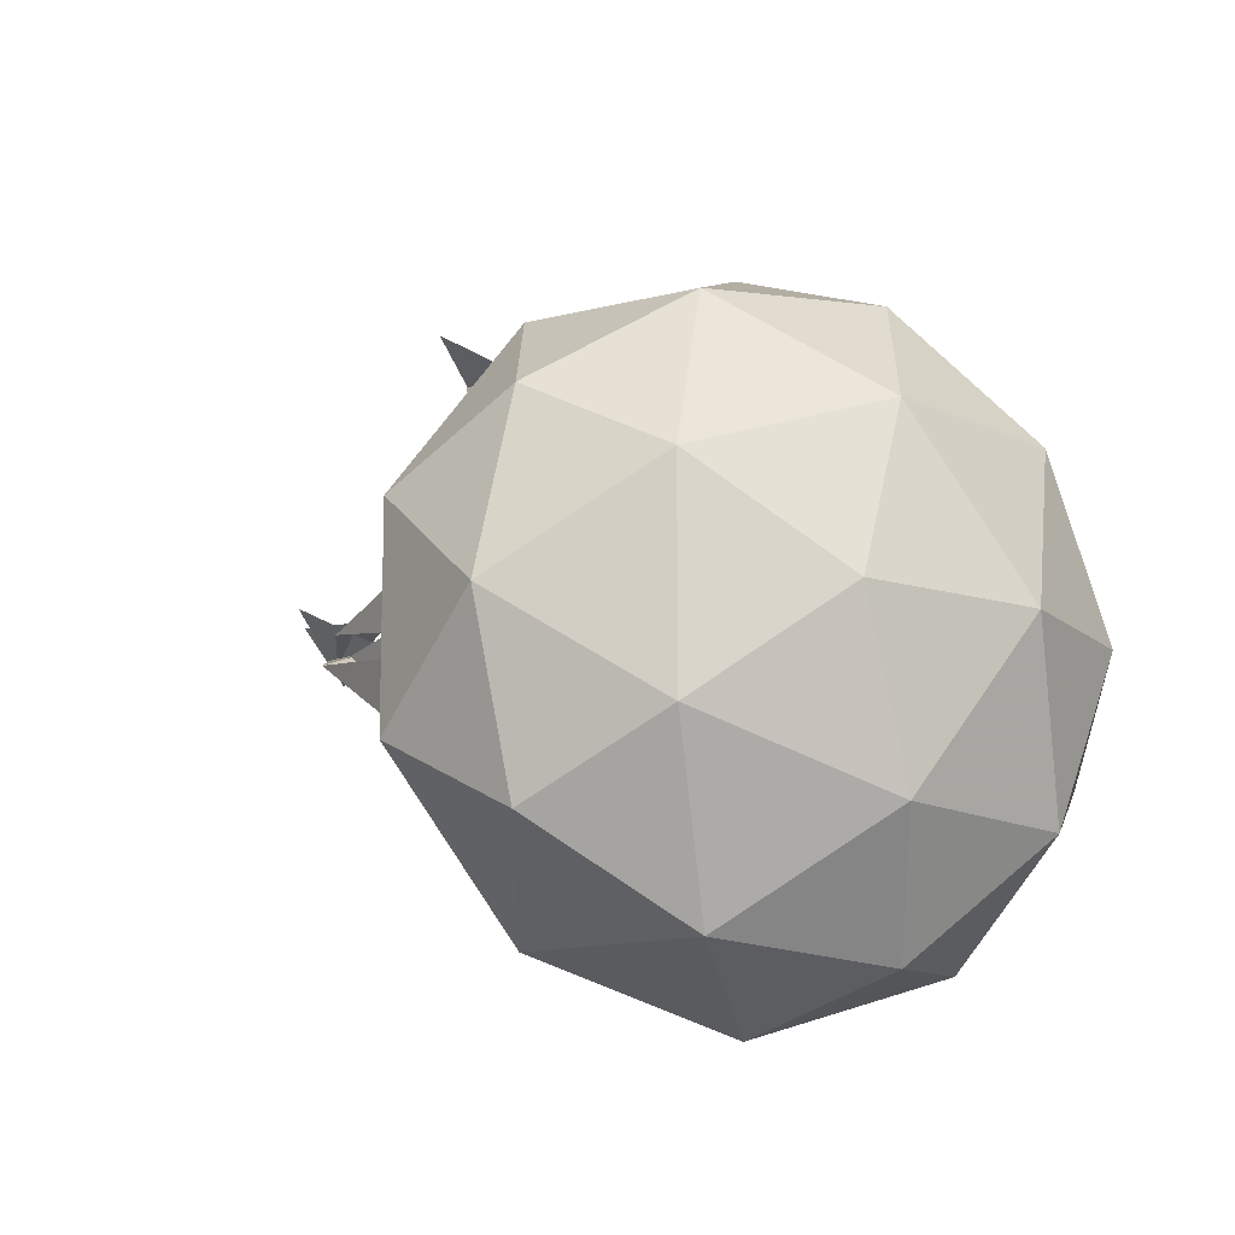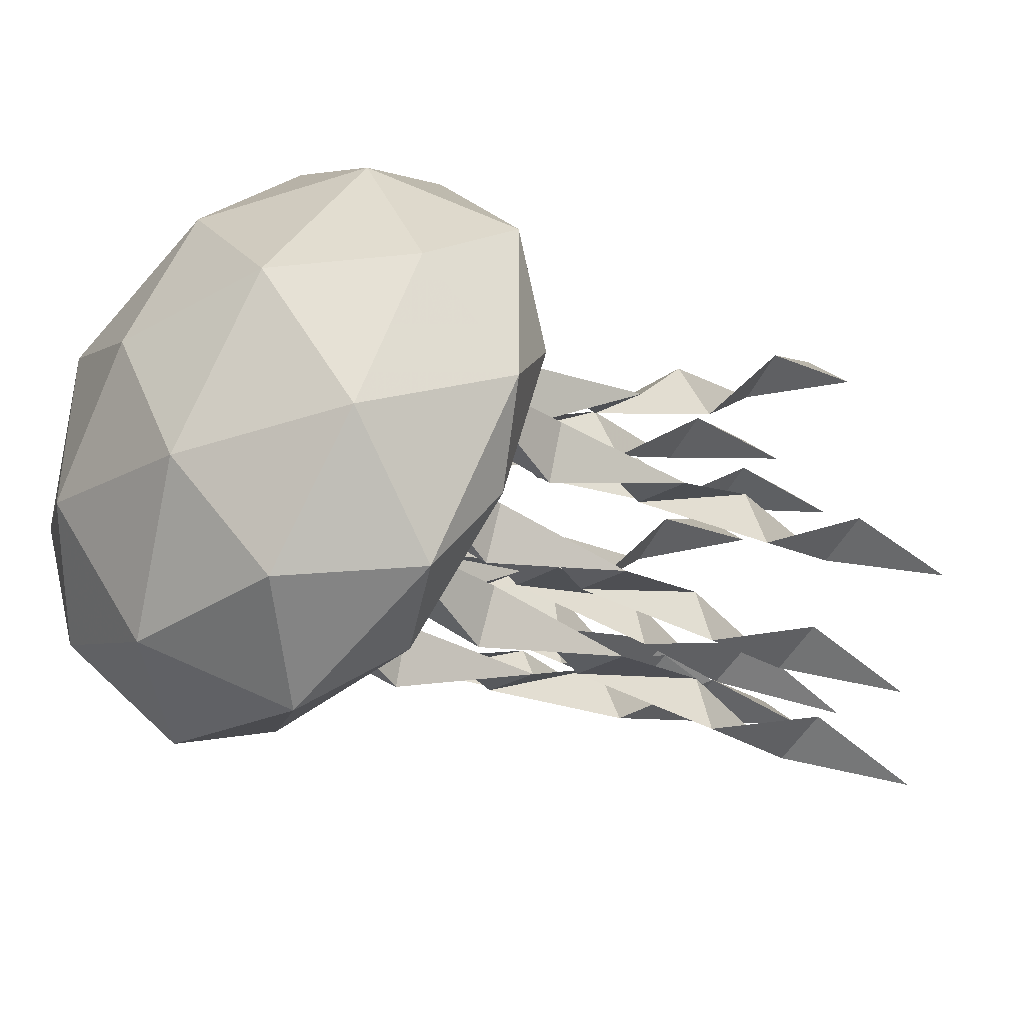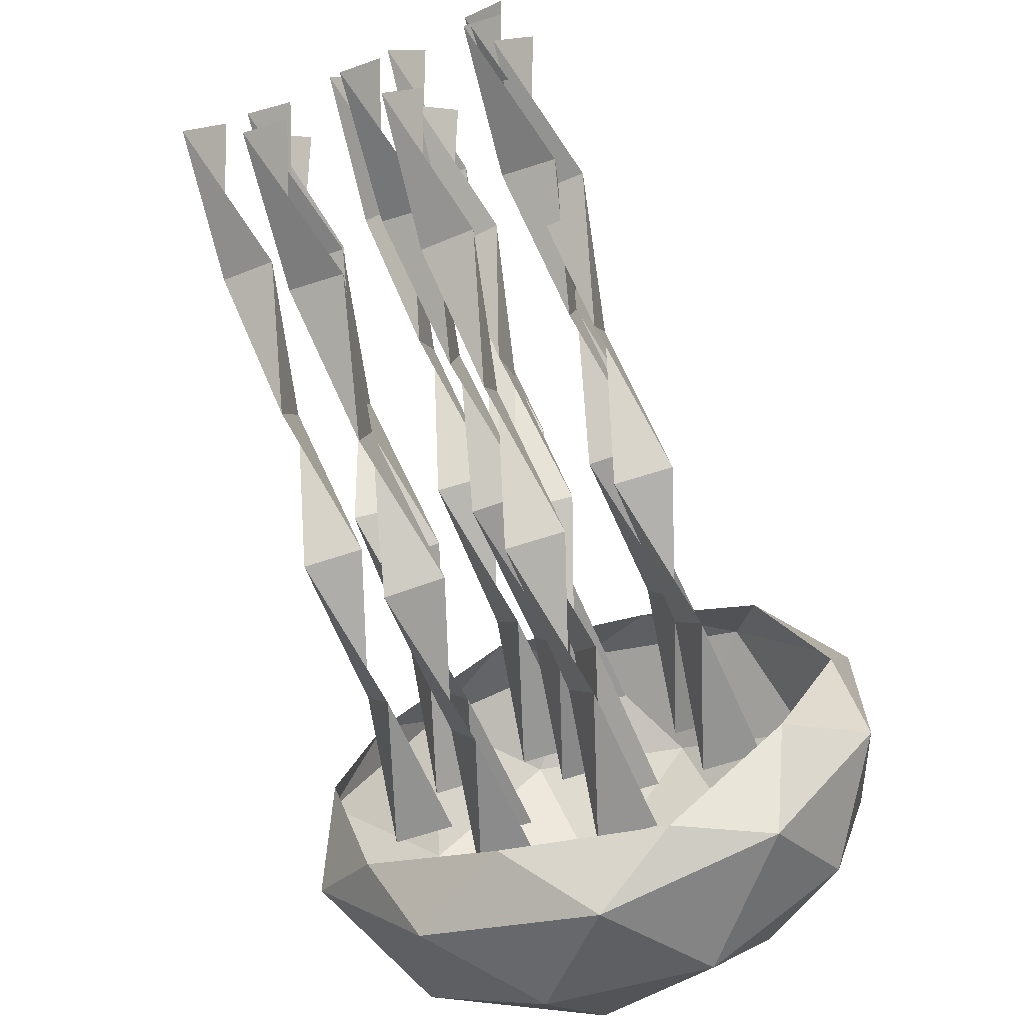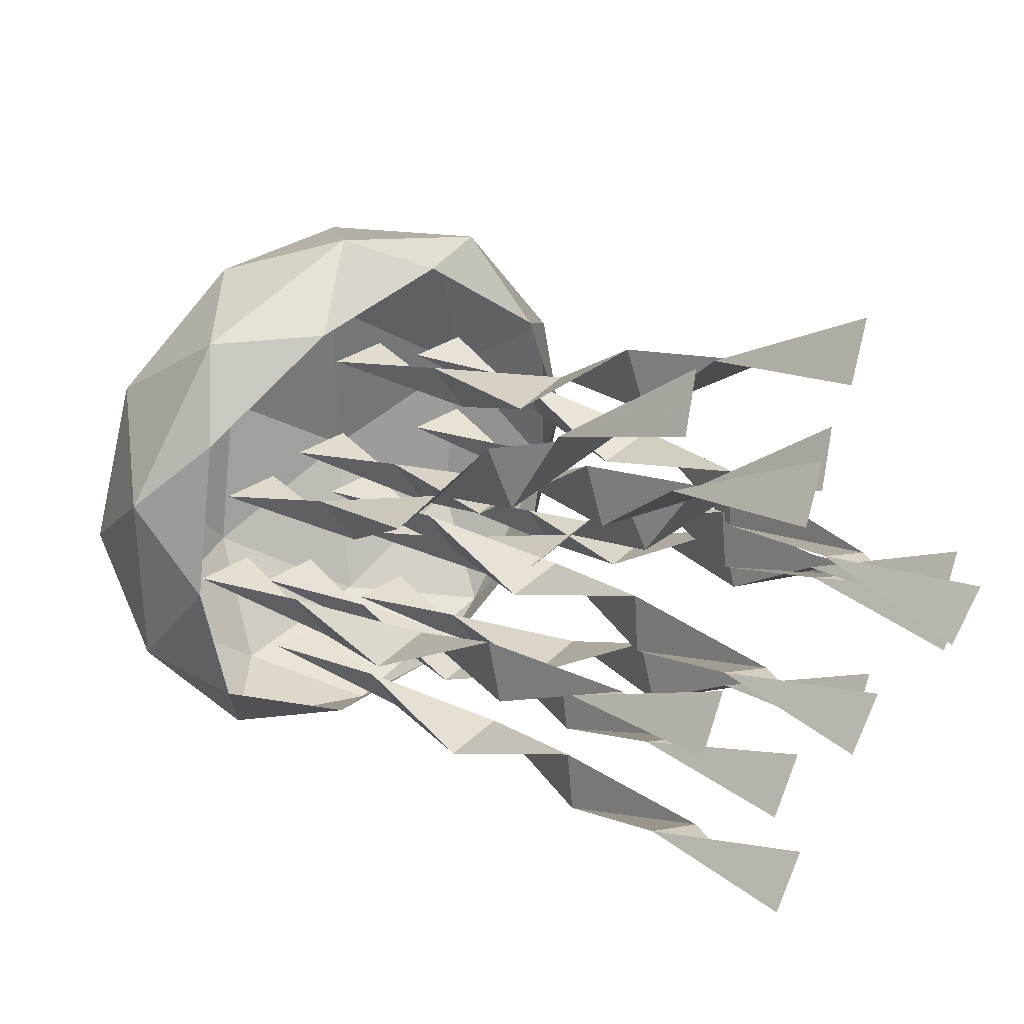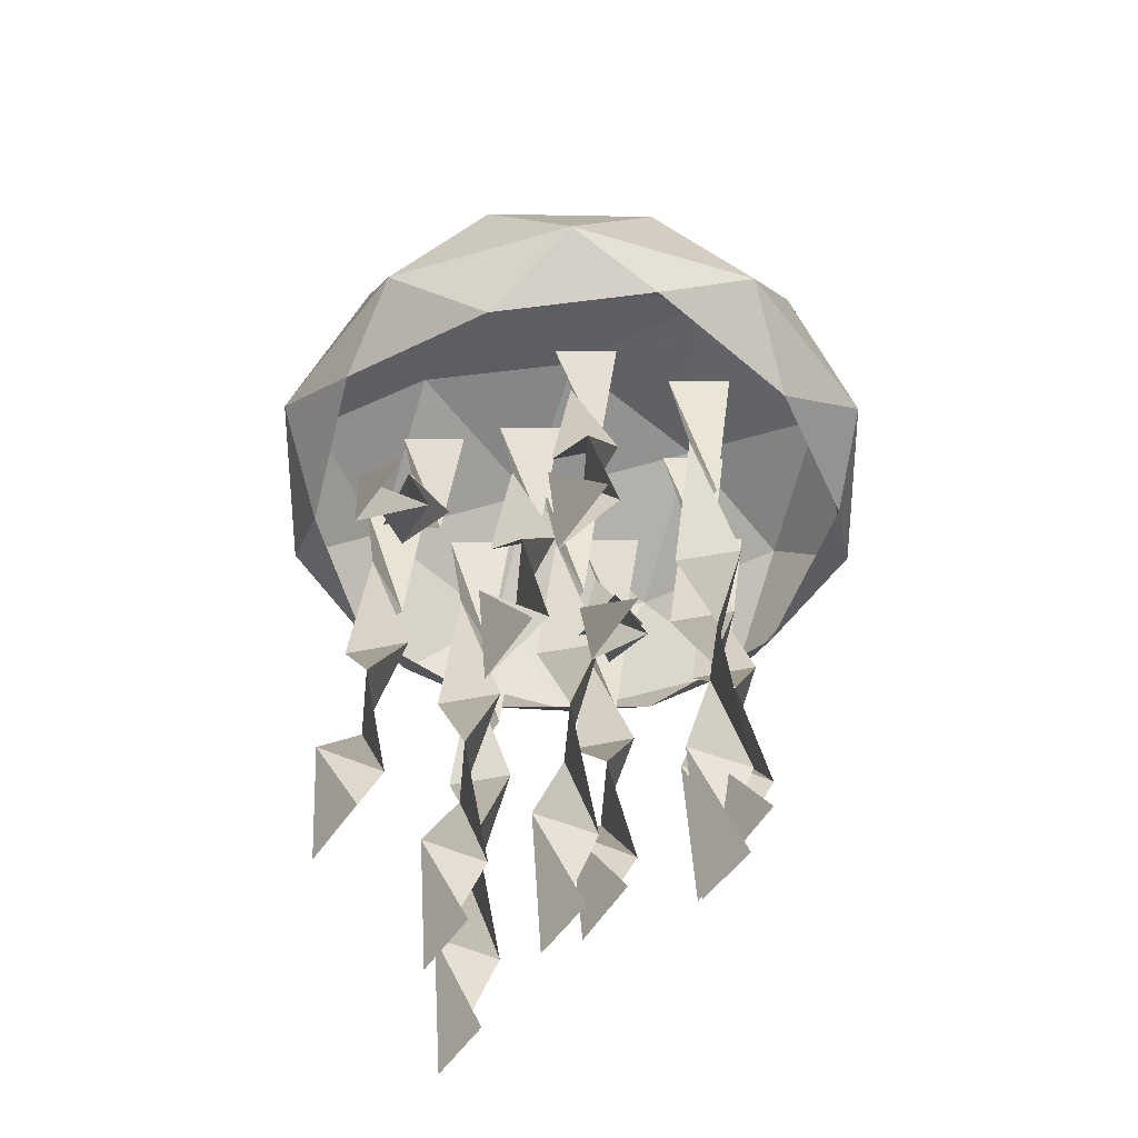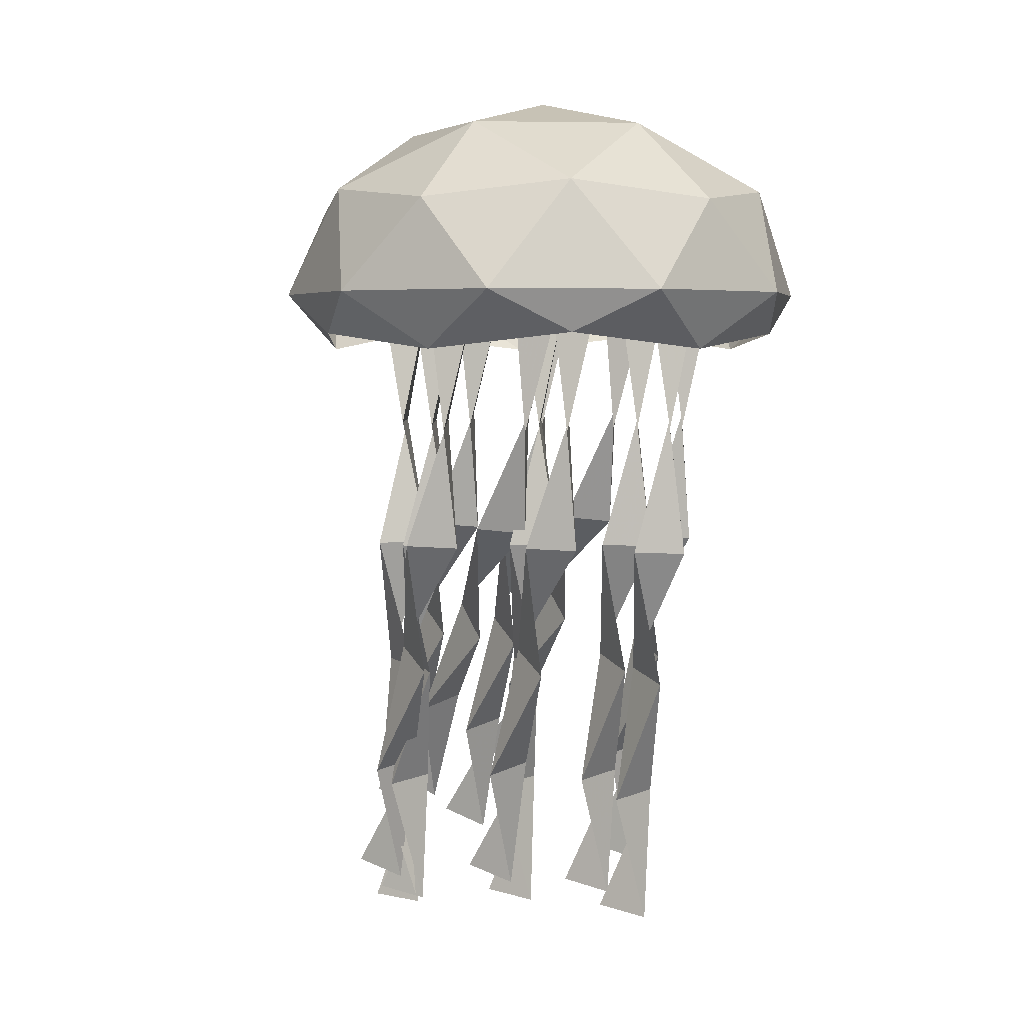
<metadata>
{"format":"obj","ext":"obj","renderer":"f3d","projection":"perspective","resolution":1024,"background":"white","views":[{"elev":-14.7,"azim":159.2,"up":"+Z"},{"elev":-41.3,"azim":-133.6,"up":"+Z"},{"elev":-69.9,"azim":17.8,"up":"+Z"},{"elev":33.7,"azim":-41.9,"up":"+Z"},{"elev":37.0,"azim":0.5,"up":"+Z"},{"elev":4.2,"azim":156.1,"up":"+Y"}]}
</metadata>
<code>
o ICO球
v -1.447 -0.3042 -1.051
v 0.5528 -0.3042 -1.701
v 1.789 -0.3042 -0
v 0.5528 -0.3042 1.701
v -1.447 -0.3042 1.051
v -0.5528 0.667 -1.701
v 1.447 0.667 -1.051
v 1.447 0.667 1.051
v -0.5528 0.667 1.701
v -1.789 0.667 -0
v -0 1.491 -0
v -0.5257 -0.4213 -1.618
v -1.701 -0.4213 -0
v 1.376 -0.4213 -1
v 1.376 -0.4213 1
v -0.5257 -0.4213 1.618
v -1.902 -0 -0.618
v -1.902 -0 0.618
v -0 -0 -2
v -1.176 -0 -1.618
v 1.902 -0 -0.618
v 1.176 -0 -1.618
v 1.176 -0 1.618
v 1.902 -0 0.618
v -1.176 -0 1.618
v -0 -0 2
v -1.376 0.7841 -1
v 0.5257 0.7841 -1.618
v 1.701 0.7841 -0
v 0.5257 0.7841 1.618
v -1.376 0.7841 1
v -0.3249 1.269 -1
v -1.051 1.269 -0
v 0.8506 1.269 -0.618
v 0.8506 1.269 0.618
v -0.3249 1.269 1
f 1 13 17
f 2 12 19
f 3 14 21
f 4 15 23
f 5 16 25
f 1 17 20
f 2 19 22
f 3 21 24
f 4 23 26
f 5 25 18
f 6 27 32
f 7 28 34
f 8 29 35
f 9 30 36
f 10 31 33
f 33 36 11
f 33 31 36
f 31 9 36
f 36 35 11
f 36 30 35
f 30 8 35
f 35 34 11
f 35 29 34
f 29 7 34
f 34 32 11
f 34 28 32
f 28 6 32
f 32 33 11
f 32 27 33
f 27 10 33
f 18 31 10
f 18 25 31
f 25 9 31
f 26 30 9
f 26 23 30
f 23 8 30
f 24 29 8
f 24 21 29
f 21 7 29
f 22 28 7
f 22 19 28
f 19 6 28
f 20 27 6
f 20 17 27
f 17 10 27
f 25 26 9
f 25 16 26
f 16 4 26
f 23 24 8
f 23 15 24
f 15 3 24
f 21 22 7
f 21 14 22
f 14 2 22
f 19 20 6
f 19 12 20
f 12 1 20
f 17 18 10
f 17 13 18
f 13 5 18
o 平面
v -0.1201 -4.979 0.4864
v 0.1201 -4.938 0.8036
v 0.2 -0 -0
v -0.2 -0 -0
v 0.09066 -1.015 -0.131
v -0.1963 -1.999 0.1279
v 0.01732 -2.948 0.5219
v 0.1868 -3.98 0.4256
v -0.1868 -3.957 0.566
v -0.01732 -3.016 0.1292
v 0.1963 -1.988 0.2034
v -0.09066 -0.984 0.2242
f 41 48 40 39
f 37 38 45 44
f 44 45 46 43
f 43 46 47 42
f 42 47 48 41
o 平面.001
v 0.6985 -4.961 0.8553
v 0.9386 -4.91 1.171
v 1.019 -0 0.214
v 0.6185 -0 0.214
v 0.9092 -1.019 0.09467
v 0.6222 -1.997 0.3821
v 0.8358 -2.93 0.8125
v 1.005 -3.966 0.7588
v 0.6317 -3.937 0.8981
v 0.8012 -3.014 0.4228
v 1.015 -1.983 0.4571
v 0.7279 -0.9801 0.4491
f 53 60 52 51
f 49 50 57 56
f 56 57 58 55
f 55 58 59 54
f 54 59 60 53
o 平面.002
v -1.038 -4.343 2.842
v -0.7978 -4.176 3.114
v -0.7179 -0 0.3596
v -1.118 -0 0.3596
v -0.8272 -1.06 0.396
v -1.114 -1.897 1.036
v -0.9005 -2.536 1.859
v -0.7311 -3.482 2.323
v -1.105 -3.392 2.431
v -0.9352 -2.797 1.559
v -0.7215 -1.853 1.098
v -1.009 -0.9257 0.7262
f 65 72 64 63
f 61 62 69 68
f 68 69 70 67
f 67 70 71 66
f 66 71 72 65
o 平面.003
v 0.09937 -4.787 0.3992
v 0.3395 -4.685 0.7022
v 0.4194 -0 -1.052
v 0.01943 -0 -1.052
v 0.3101 -1.038 -1.108
v 0.0231 -1.972 -0.6692
v 0.2368 -2.801 -0.05628
v 0.4062 -3.828 0.1162
v 0.03263 -3.771 0.2458
v 0.2021 -2.967 -0.4188
v 0.4158 -1.945 -0.598
v 0.1288 -0.9583 -0.7602
f 77 84 76 75
f 73 74 81 80
f 80 81 82 79
f 79 82 83 78
f 78 83 84 77
o 平面.004
v -0.02498 -4.651 2.907
v 0.2151 -4.524 3.201
v 0.2951 -0 1.065
v -0.1049 -0 1.065
v 0.1857 -1.046 1.042
v -0.1012 -1.95 1.556
v 0.1124 -2.715 2.252
v 0.2819 -3.722 2.535
v -0.09172 -3.652 2.657
v 0.07777 -2.919 1.909
v 0.2914 -1.916 1.624
v 0.004427 -0.9467 1.384
f 89 96 88 87
f 85 86 93 92
f 92 93 94 91
f 91 94 95 90
f 90 95 96 89
o 平面.005
v -0.7446 -4.935 0.3175
v -0.5045 -4.873 0.6313
v -0.4245 -0 -0.5008
v -0.8245 -0 -0.5008
v -0.5339 -1.023 -0.6066
v -0.8209 -1.993 -0.2865
v -0.6072 -2.907 0.1849
v -0.4377 -3.945 0.1802
v -0.8113 -3.91 0.3178
v -0.6419 -3.009 -0.2004
v -0.4282 -1.977 -0.2121
v -0.7152 -0.9755 -0.2533
f 101 108 100 99
f 97 98 105 104
f 104 105 106 103
f 103 106 107 102
f 102 107 108 101
o 平面.006
v 0.8477 -4.792 0.9752
v 1.088 -4.69 1.279
v 1.168 -0 -0.4614
v 0.7677 -0 -0.4614
v 1.058 -1.037 -0.5182
v 0.7714 -1.973 -0.08247
v 0.9851 -2.804 0.5273
v 1.155 -3.832 0.6956
v 0.7809 -3.775 0.8254
v 0.9504 -2.968 0.1641
v 1.164 -1.945 -0.01119
v 0.8771 -0.9587 -0.1704
f 113 120 112 111
f 109 110 117 116
f 116 117 118 115
f 115 118 119 114
f 114 119 120 113
o 平面.007
v 0.1399 -4.36 1.981
v 0.38 -4.194 2.255
v 0.4599 -0 -0.4715
v 0.05994 -0 -0.4715
v 0.3506 -1.059 -0.438
v 0.06361 -1.9 0.1962
v 0.2773 -2.545 1.014
v 0.4467 -3.495 1.469
v 0.07314 -3.406 1.578
v 0.2426 -2.804 0.711
v 0.4563 -1.856 0.2584
v 0.1693 -0.9267 -0.1071
f 125 132 124 123
f 121 122 129 128
f 128 129 130 127
f 127 130 131 126
f 126 131 132 125
o 平面.008
v -0.3958 -4.711 2.136
v -0.1556 -4.594 2.433
v -0.07569 -0 0.4535
v -0.4757 -0 0.4535
v -0.185 -1.043 0.4171
v -0.472 -1.96 0.8998
v -0.2584 -2.752 1.562
v -0.08889 -3.769 1.8
v -0.4625 -3.704 1.925
v -0.293 -2.94 1.211
v -0.07937 -1.929 0.9693
v -0.3664 -0.9516 0.7618
f 137 144 136 135
f 133 134 141 140
f 140 141 142 139
f 139 142 143 138
f 138 143 144 137
o 平面.009
v -0.6878 -4.958 -0.462
v -0.4476 -4.905 -0.1465
v -0.3677 -0 -1.131
v -0.7677 -0 -1.131
v -0.477 -1.02 -1.248
v -0.764 -1.996 -0.9557
v -0.5504 -2.927 -0.5188
v -0.3809 -3.963 -0.5649
v -0.7545 -3.933 -0.4258
v -0.585 -3.013 -0.9078
v -0.3714 -1.982 -0.8807
v -0.6584 -0.9794 -0.8939
f 149 156 148 147
f 145 146 153 152
f 152 153 154 151
f 151 154 155 150
f 150 155 156 149
o 平面.010
v 0.7199 -5.002 0.9079
v 0.96 -4.987 1.227
v 1.04 -0 0.8298
v 0.6399 -0 0.8298
v 0.9306 -1.006 0.6687
v 0.6436 -2.001 0.8526
v 0.8572 -2.985 1.149
v 1.027 -4 0.9414
v 0.6531 -3.991 1.084
v 0.8226 -3.01 0.7508
v 1.036 -1.997 0.9288
v 0.7493 -0.9942 1.025
f 161 168 160 159
f 157 158 165 164
f 164 165 166 163
f 163 166 167 162
f 162 167 168 161
o 平面.011
v -1.308 -4.845 1.025
v -1.068 -4.755 1.332
v -0.9883 -0 -0.2228
v -1.388 -0 -0.2228
v -1.098 -1.033 -0.295
v -1.385 -1.981 0.105
v -1.171 -2.839 0.6733
v -1.001 -3.873 0.7884
v -1.375 -3.823 0.921
v -1.206 -2.985 0.3022
v -0.992 -1.957 0.1774
v -1.279 -0.964 0.05478
f 173 180 172 171
f 169 170 177 176
f 176 177 178 175
f 175 178 179 174
f 174 179 180 173

</code>
